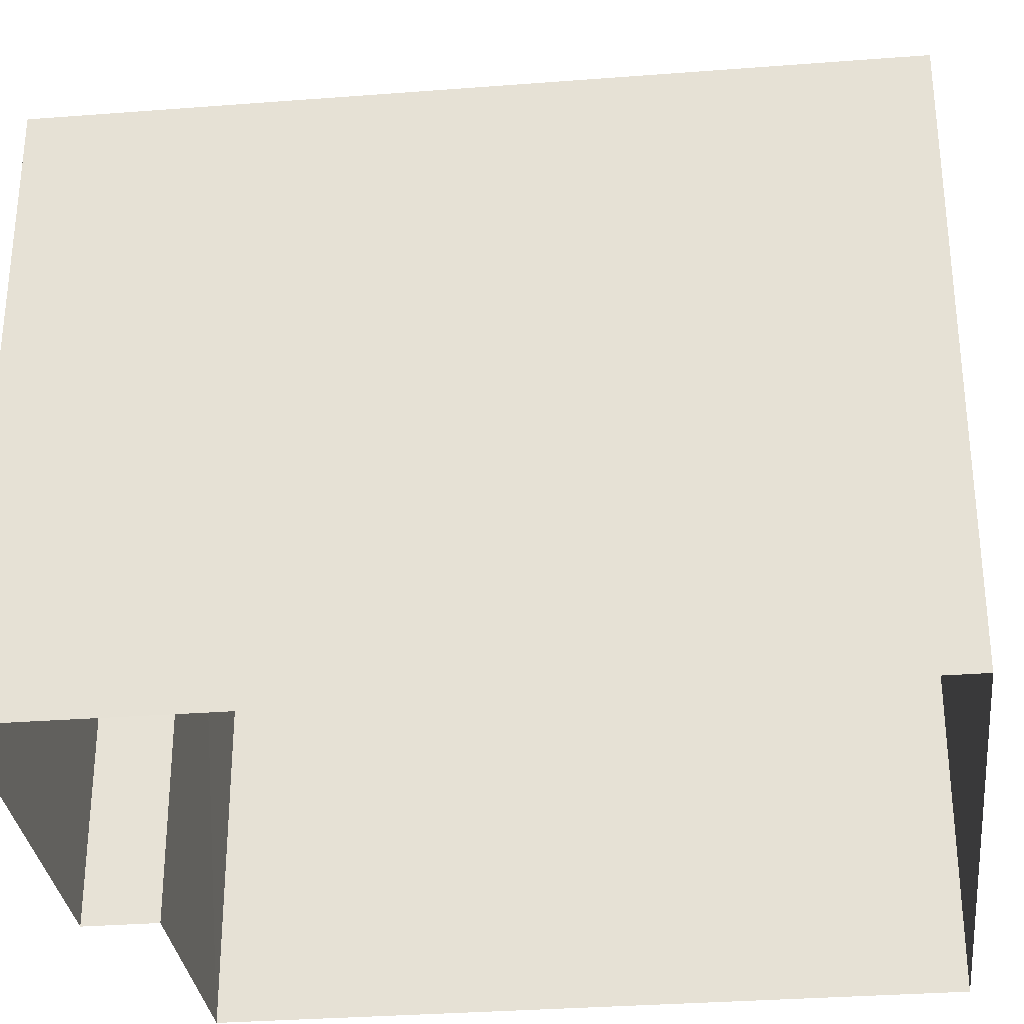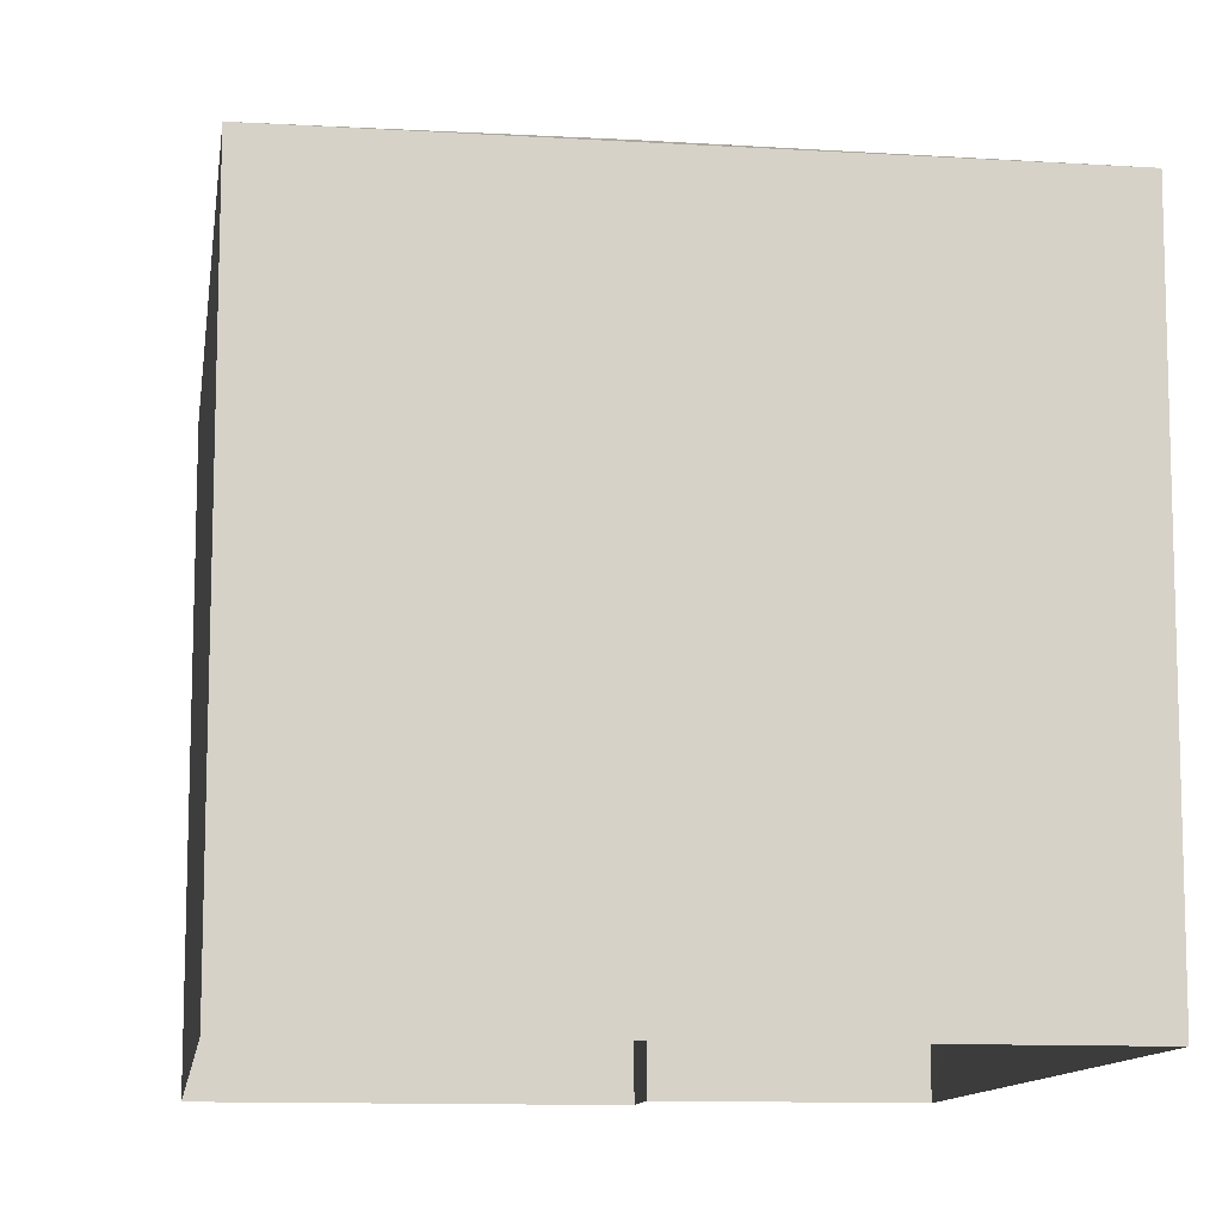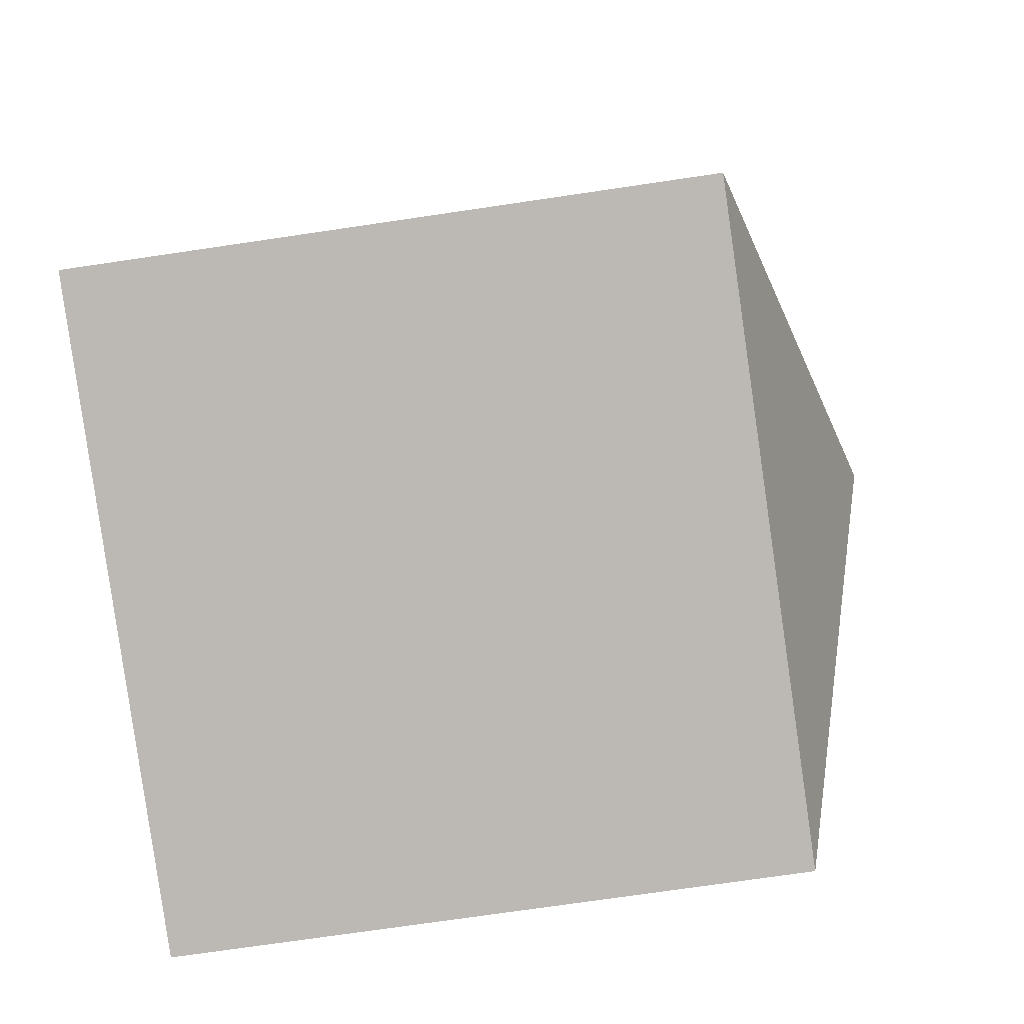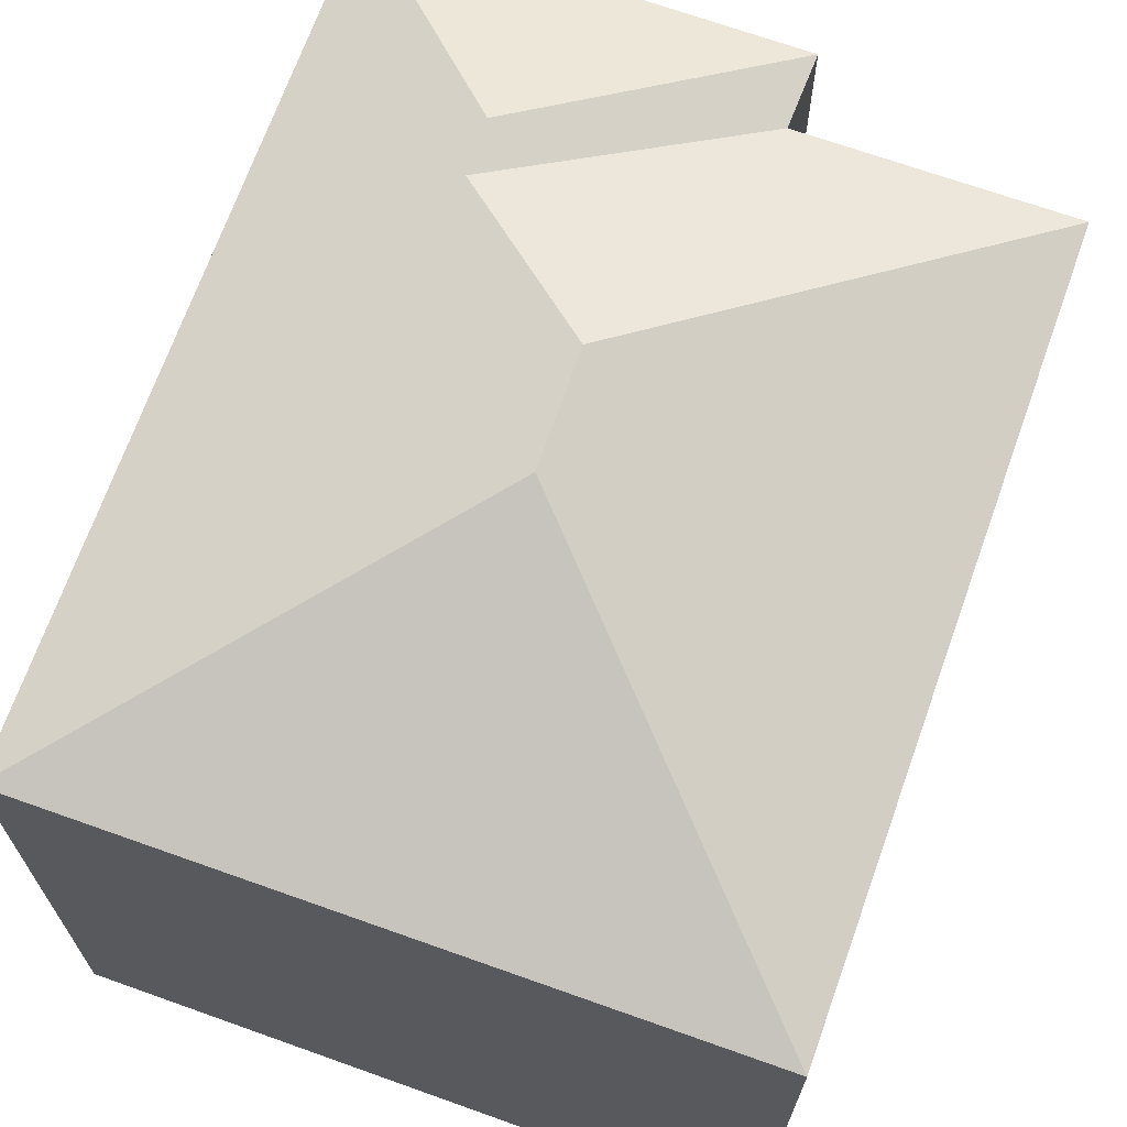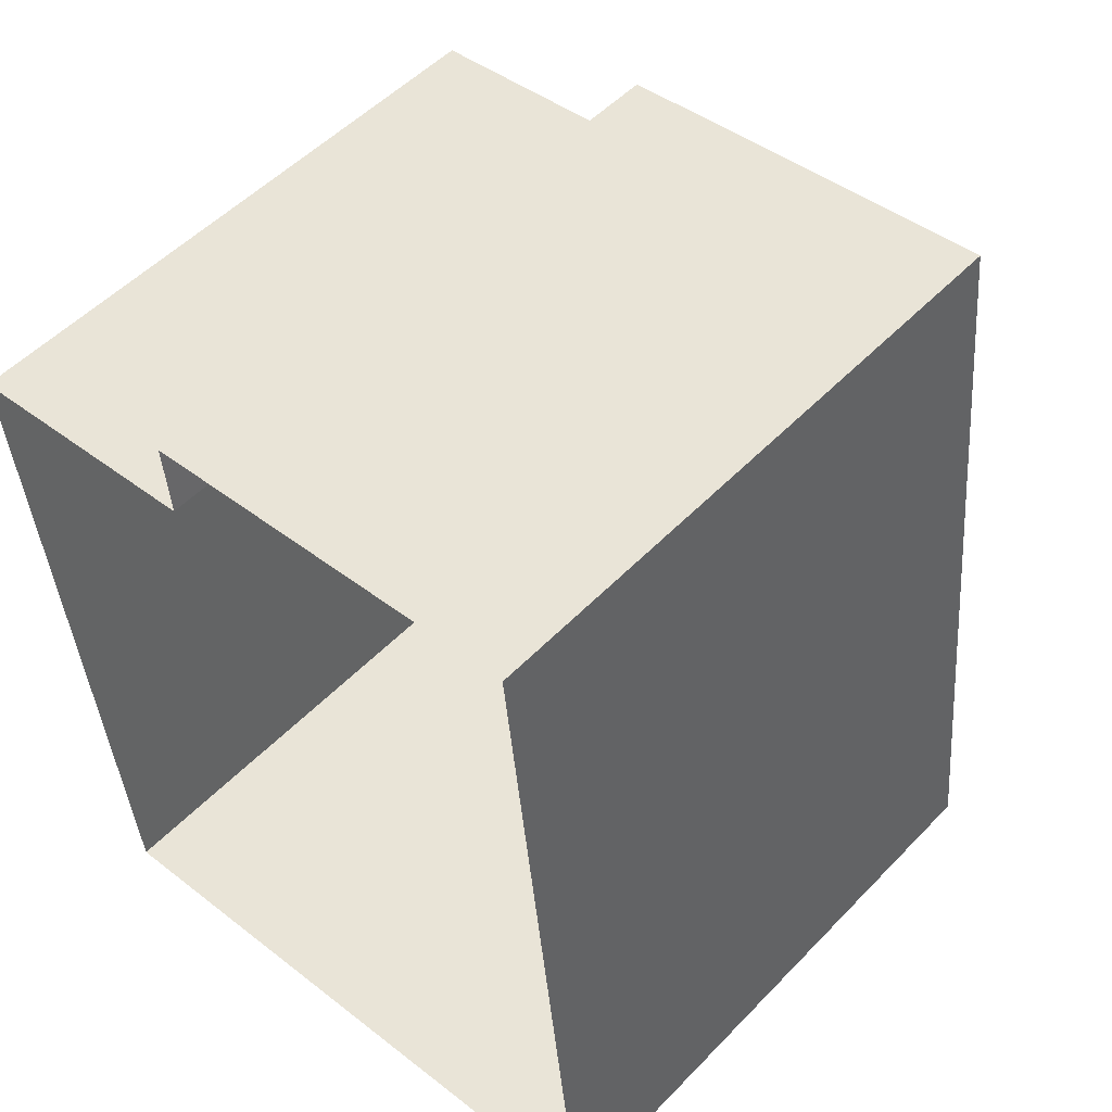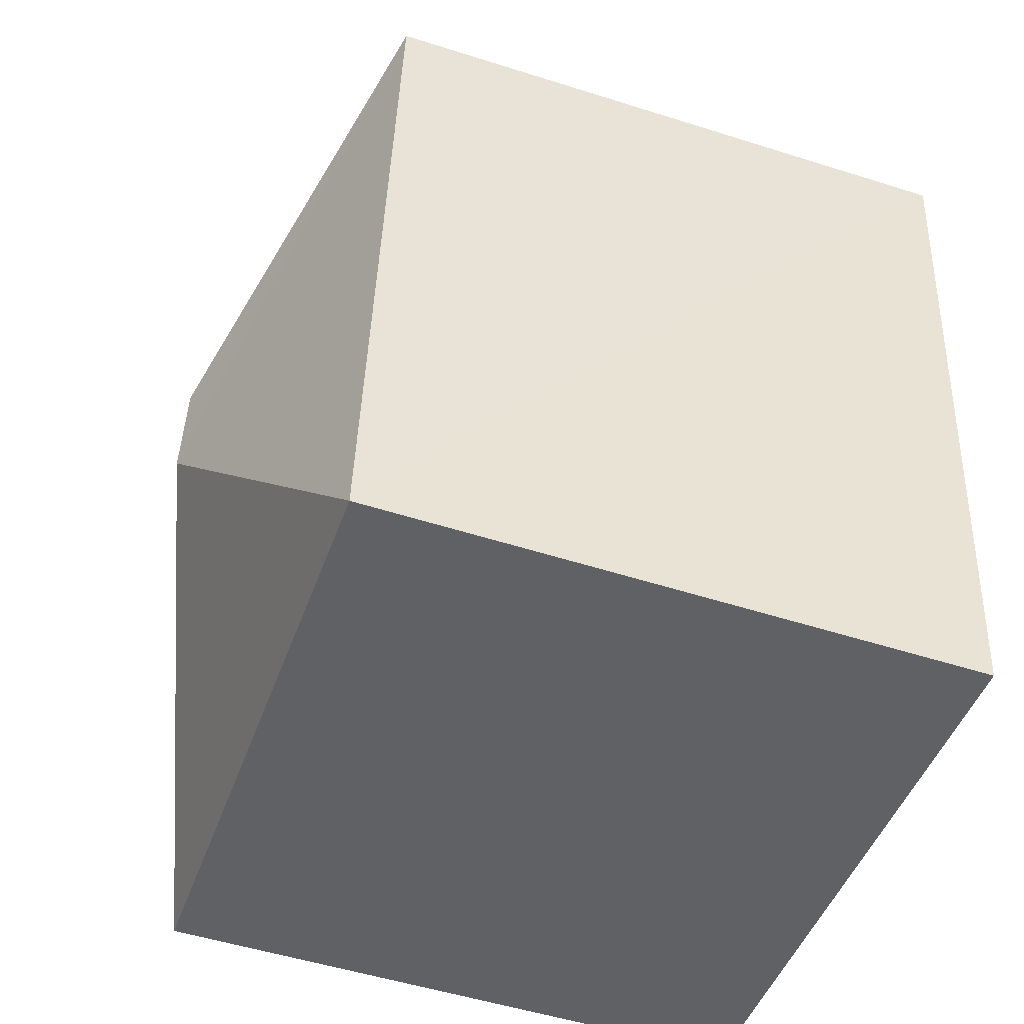
<metadata>
{"format":"obj","ext":"obj","renderer":"f3d","projection":"perspective","resolution":1024,"background":"white","views":[{"elev":-31.5,"azim":-89.6,"up":"+Z"},{"elev":-11.4,"azim":-14.2,"up":"+Z"},{"elev":-77.6,"azim":-81.8,"up":"+Y"},{"elev":69.1,"azim":13.7,"up":"+Z"},{"elev":52.2,"azim":-137.9,"up":"+Y"},{"elev":-52.0,"azim":71.0,"up":"+Y"}]}
</metadata>
<code>
v -3.739e+05 -1.033e+05 27.32
v -3.739e+05 -1.033e+05 27.32
v -3.739e+05 -1.033e+05 27.32
v -3.739e+05 -1.033e+05 27.32
v -3.739e+05 -1.033e+05 27.32
v -3.739e+05 -1.033e+05 27.32
v -3.739e+05 -1.033e+05 34.14
v -3.739e+05 -1.033e+05 34.89
v -3.739e+05 -1.033e+05 34.14
v -3.739e+05 -1.033e+05 35.49
v -3.739e+05 -1.033e+05 34.14
v -3.739e+05 -1.033e+05 34.14
v -3.739e+05 -1.033e+05 35.49
v -3.739e+05 -1.033e+05 34.14
v -3.739e+05 -1.033e+05 34.89
v -3.739e+05 -1.033e+05 34.15
f 1 2 3
f 3 4 1
f 5 2 1
f 6 5 1
f 7 8 9
f 10 11 12
f 13 10 12
f 13 12 14
f 15 13 14
f 14 9 8
f 15 14 8
f 10 15 16
f 16 15 7
f 10 13 15
f 7 15 8
f 10 16 11
f 7 4 3
f 7 9 4
f 14 1 4
f 9 14 4
f 11 5 6
f 12 11 6
f 16 3 2
f 16 7 3
f 6 14 12
f 6 1 14
f 16 2 5
f 11 16 5

</code>
